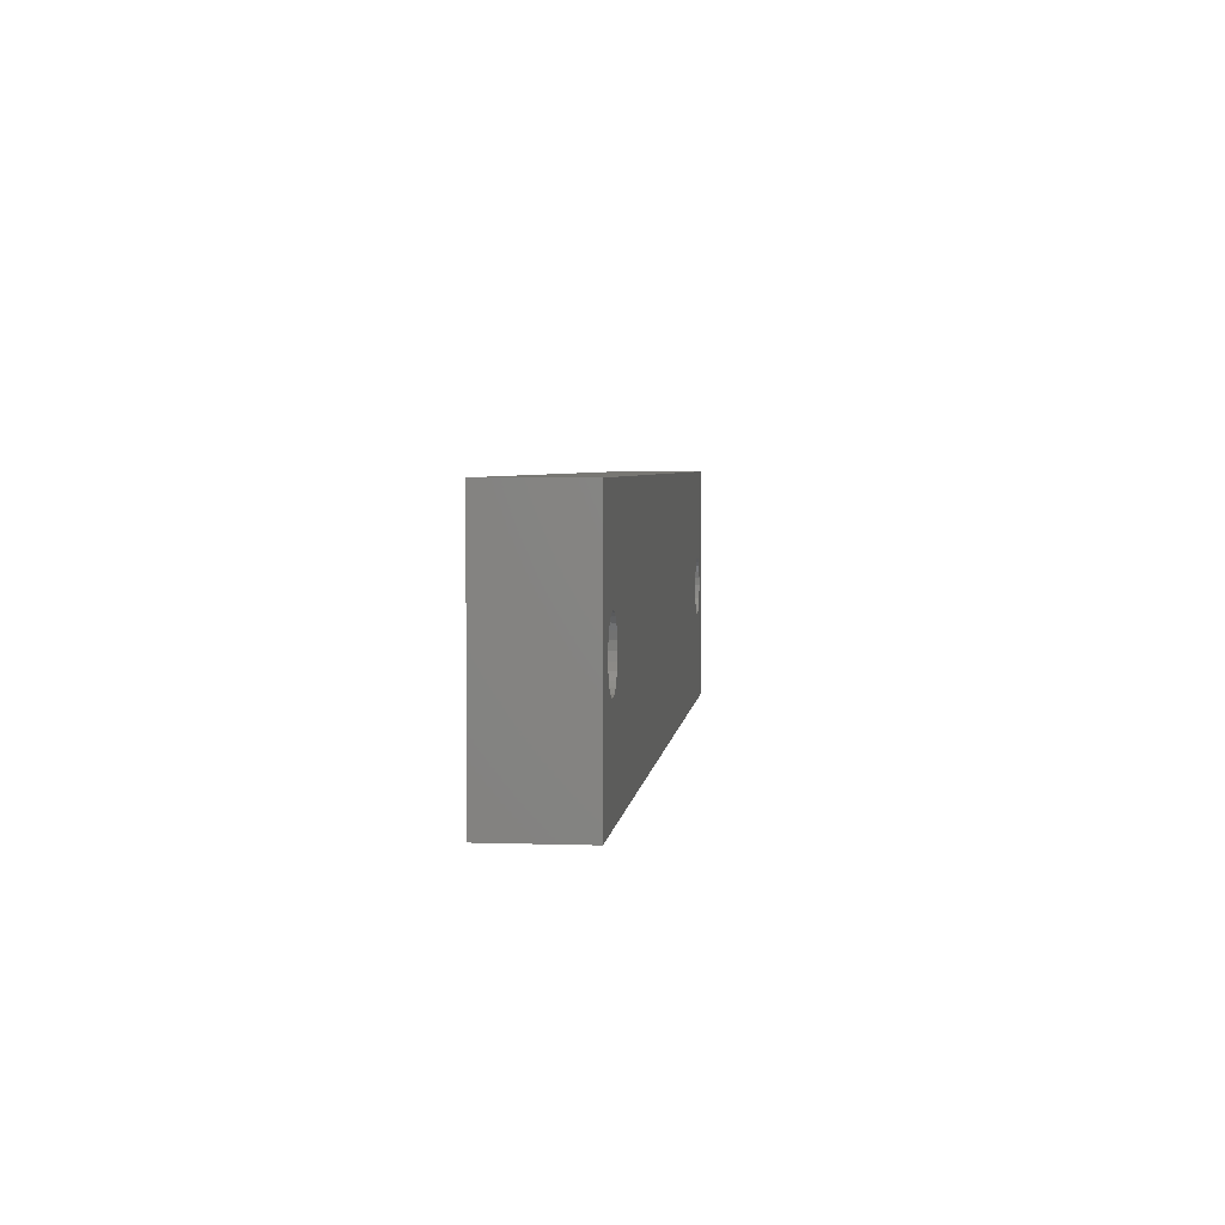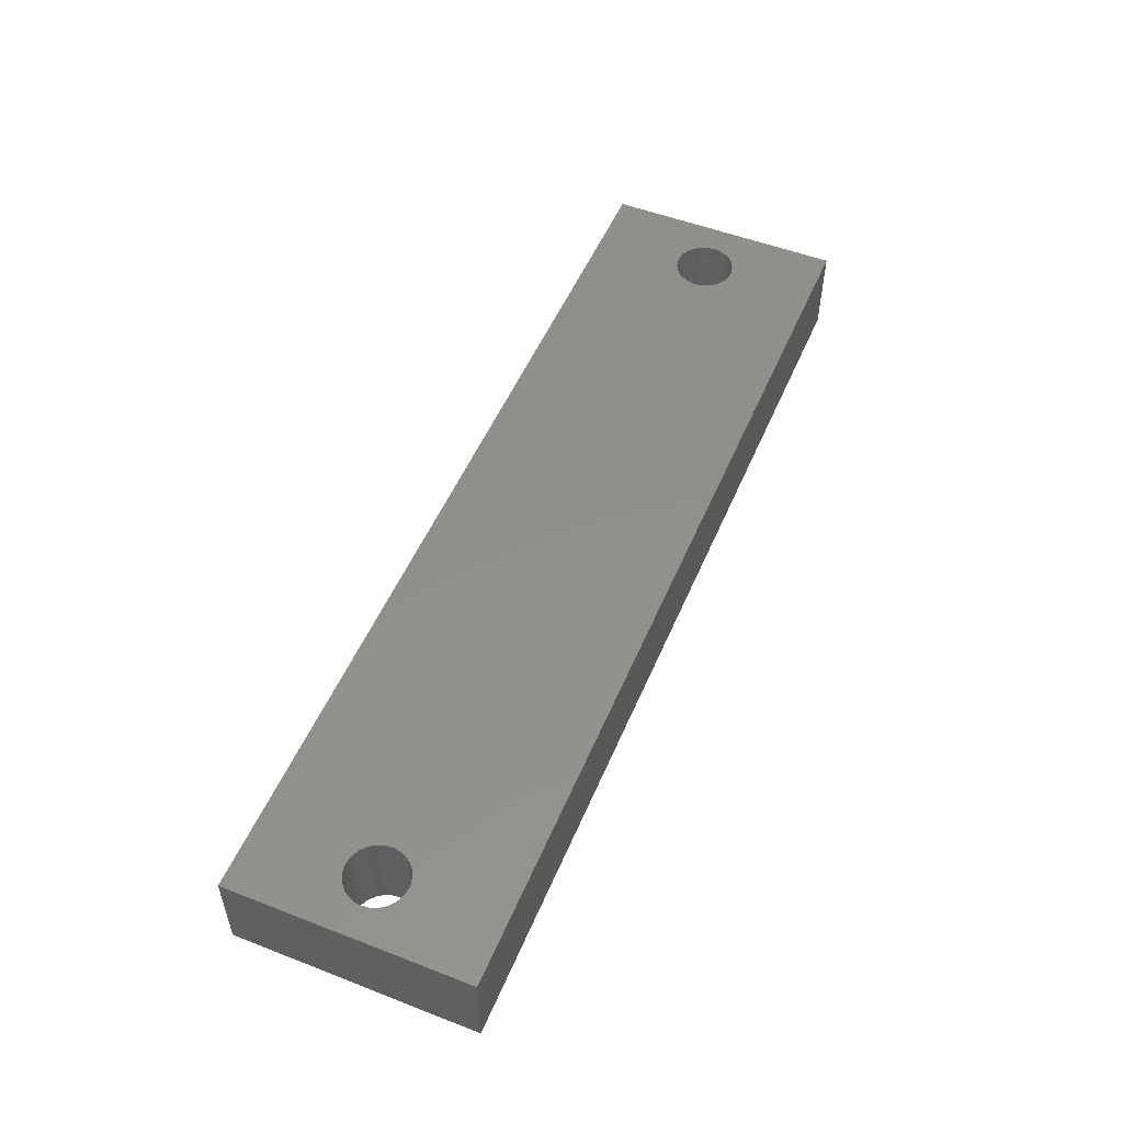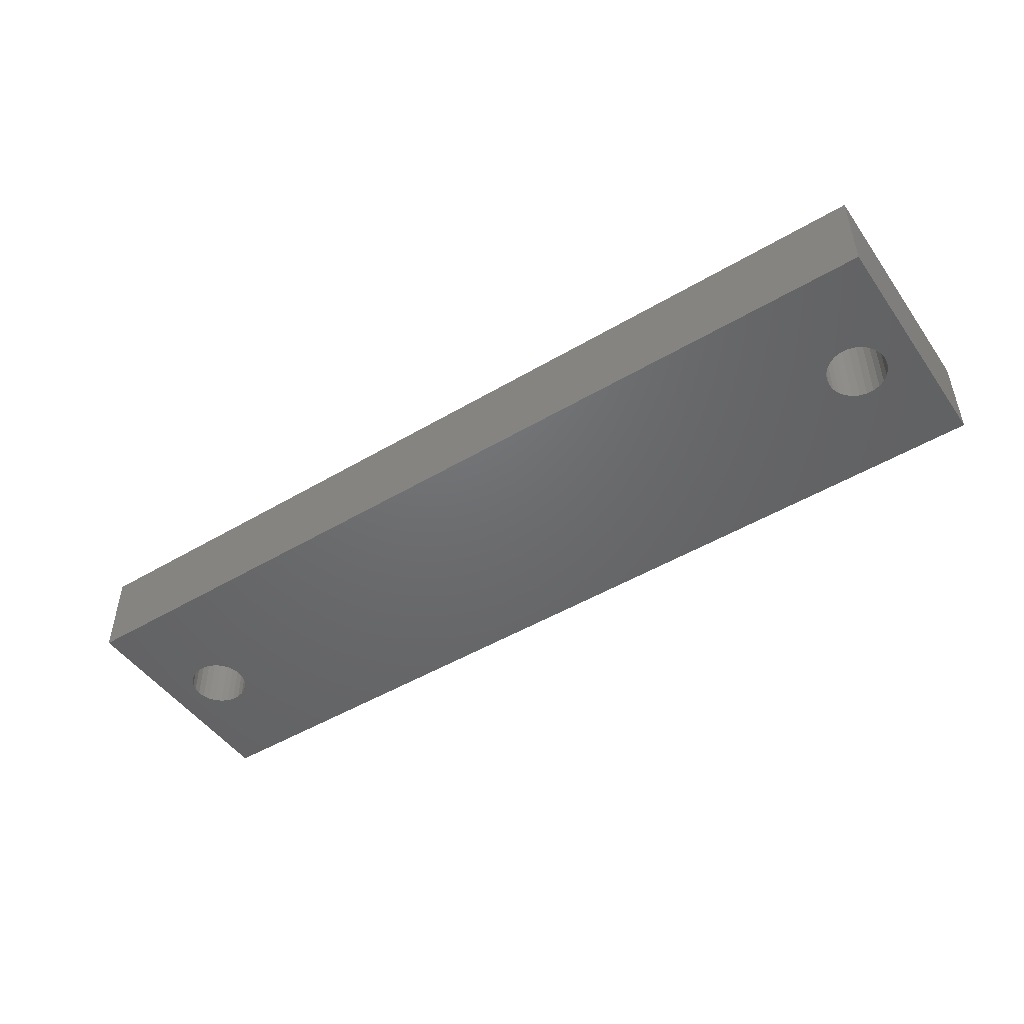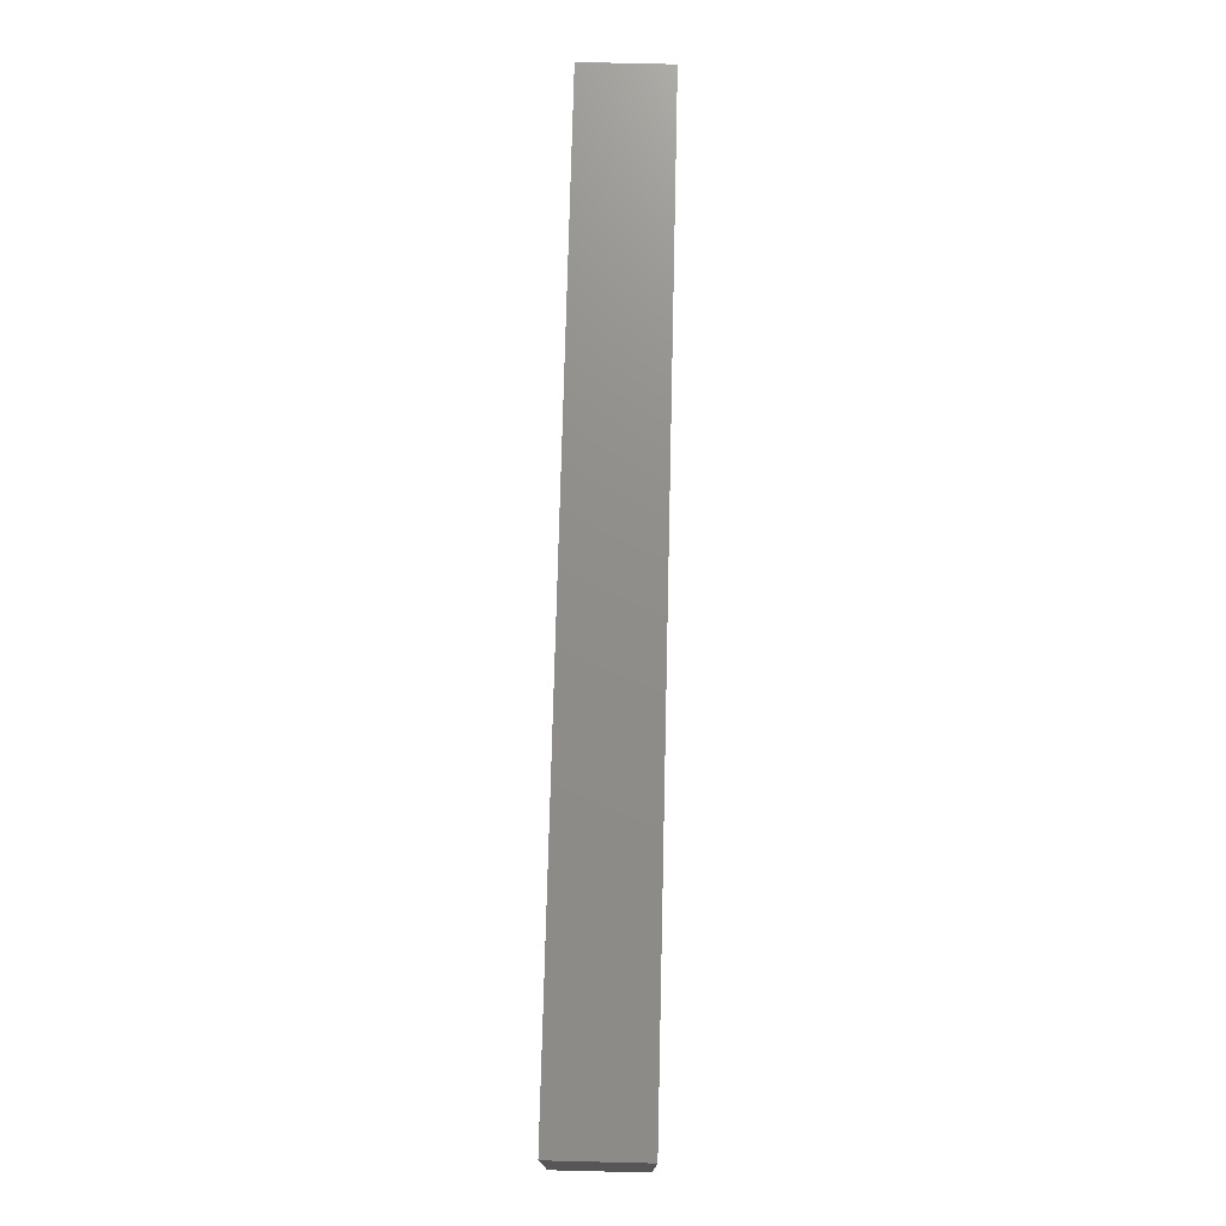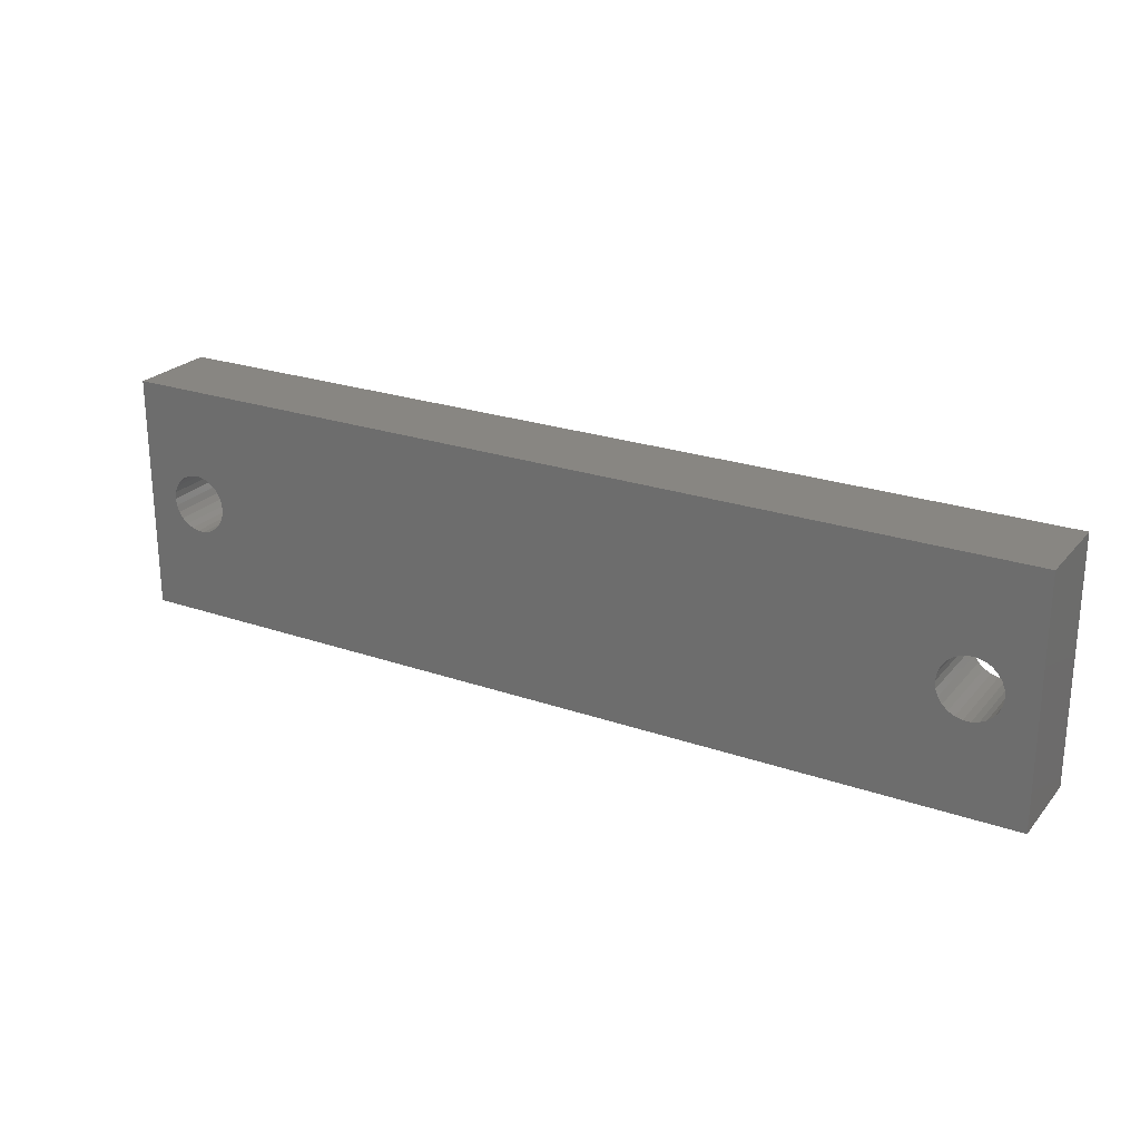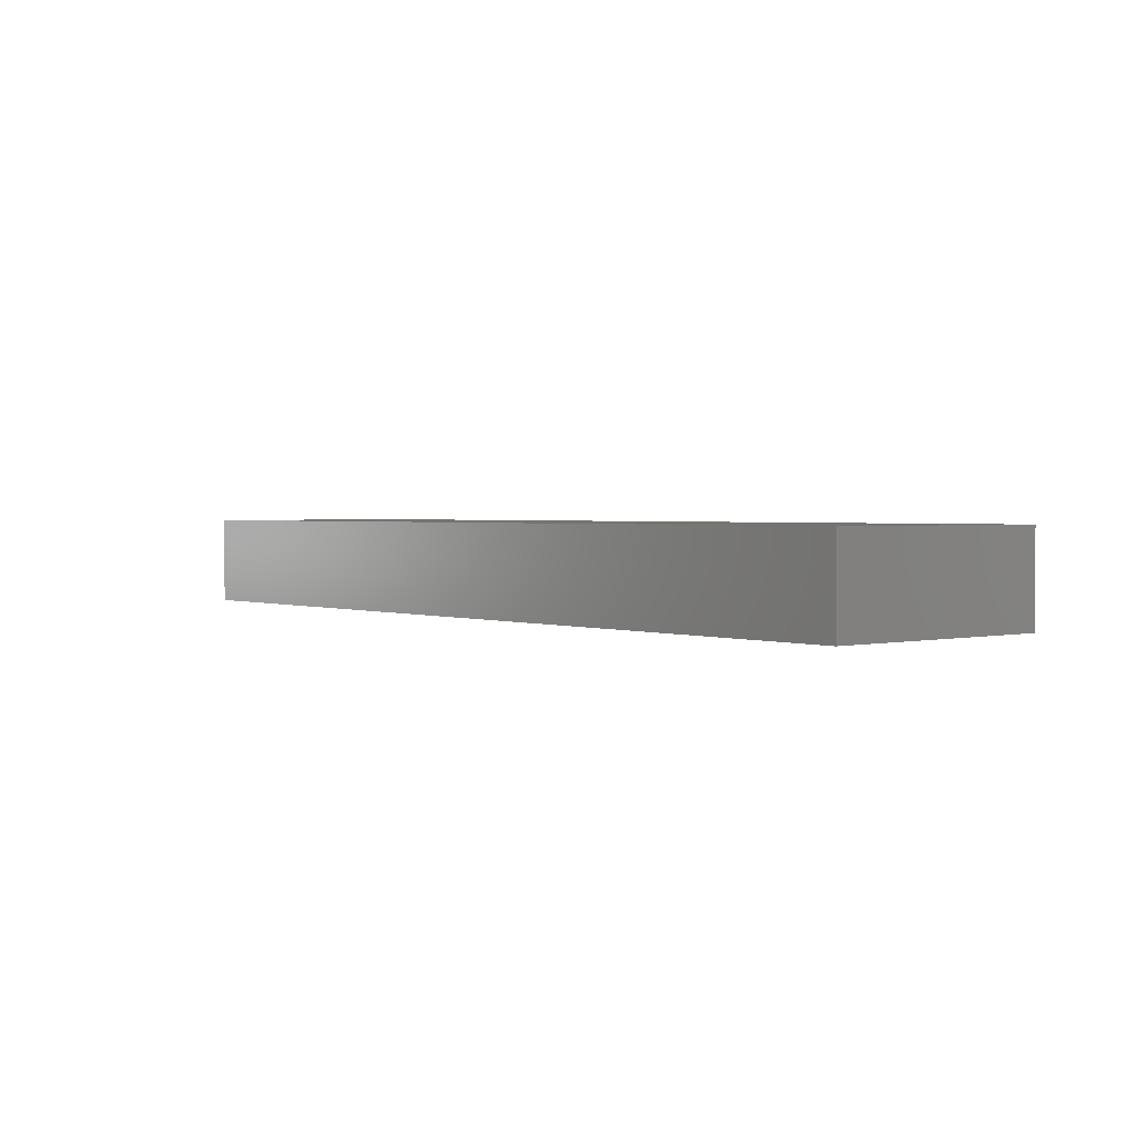
<metadata>
{"format":"stl","ext":"stl","renderer":"f3d","projection":"perspective","resolution":1024,"background":"white","views":[{"elev":4.0,"azim":-83.7,"up":"+Z"},{"elev":52.0,"azim":-67.3,"up":"+Y"},{"elev":-48.2,"azim":-146.4,"up":"+Y"},{"elev":73.8,"azim":-88.6,"up":"+Z"},{"elev":23.9,"azim":-150.0,"up":"+Z"},{"elev":1.8,"azim":-129.2,"up":"+Y"}]}
</metadata>
<code>
# stl→obj: 224 verts, 340 faces
v 0.9381 -0.01587 -0.3
v -1.03 -0.1905 -0.3
v -1.03 -0.01587 -0.3
v 0.9381 -0.1905 -0.3
v -1.03 -0.1905 0.2079
v -1.03 -0.01587 0.2079
v 0.9381 -0.01587 0.2079
v 0.9381 -0.1905 0.2079
v -1.03 0 -0.3
v 0.9381 0 -0.3
v -0.9392 -0.1905 -0.09828
v -0.9507 -0.1905 -0.08813
v -0.9594 -0.1905 -0.07554
v -0.9257 -0.1905 -0.1054
v -0.9648 -0.1905 -0.06123
v -0.9108 -0.1905 -0.1091
v -0.9667 -0.1905 -0.04603
v -0.8955 -0.1905 -0.1091
v -0.8807 -0.1905 -0.1054
v -0.8671 -0.1905 -0.09828
v -0.8557 -0.1905 -0.08813
v -0.8671 -0.1905 0.006221
v -0.8557 -0.1905 -0.003929
v -0.8807 -0.1905 0.01333
v -0.8955 -0.1905 0.017
v -0.9108 -0.1905 0.017
v -0.9257 -0.1905 0.01333
v -0.9392 -0.1905 0.006221
v -0.9507 -0.1905 -0.003929
v -0.9594 -0.1905 -0.01653
v -0.9648 -0.1905 -0.03084
v 0.7636 -0.1905 -0.08813
v 0.775 -0.1905 -0.09828
v 0.7549 -0.1905 -0.07554
v -0.847 -0.1905 -0.07554
v 0.7886 -0.1905 -0.1054
v 0.7495 -0.1905 -0.06123
v -0.8415 -0.1905 -0.06123
v 0.8035 -0.1905 -0.1091
v 0.7476 -0.1905 -0.04603
v -0.8397 -0.1905 -0.04603
v 0.8188 -0.1905 -0.1091
v 0.7495 -0.1905 -0.03084
v -0.8415 -0.1905 -0.03084
v 0.8336 -0.1905 -0.1054
v 0.7549 -0.1905 -0.01653
v -0.847 -0.1905 -0.01653
v 0.8472 -0.1905 -0.09828
v 0.7636 -0.1905 -0.003929
v 0.8586 -0.1905 -0.08813
v 0.8673 -0.1905 -0.07554
v 0.8728 -0.1905 -0.06123
v 0.8746 -0.1905 -0.04603
v 0.8728 -0.1905 -0.03084
v 0.8673 -0.1905 -0.01653
v 0.8586 -0.1905 -0.003929
v 0.8472 -0.1905 0.006221
v 0.8336 -0.1905 0.01333
v 0.8188 -0.1905 0.017
v 0.8035 -0.1905 0.017
v 0.7886 -0.1905 0.01333
v 0.775 -0.1905 0.006221
v -1.03 0 0.2079
v 0.9381 0 0.2079
v -0.9392 1.041e-17 -0.09828
v -1.03 1.041e-17 -0.3
v -0.9507 1.041e-17 -0.08813
v -0.9594 1.041e-17 -0.07554
v -0.9257 1.041e-17 -0.1054
v -0.9648 1.041e-17 -0.06123
v -0.9108 1.041e-17 -0.1091
v -0.9667 1.041e-17 -0.04603
v -0.8955 1.041e-17 -0.1091
v -0.8807 1.041e-17 -0.1054
v -0.8671 1.041e-17 -0.09828
v -0.8557 1.041e-17 -0.08813
v -1.03 1.041e-17 0.2079
v -0.8557 1.041e-17 -0.003929
v -0.8671 1.041e-17 0.006221
v -0.8807 1.041e-17 0.01333
v -0.8955 1.041e-17 0.017
v -0.9108 1.041e-17 0.017
v -0.9257 1.041e-17 0.01333
v -0.9392 1.041e-17 0.006221
v -0.9507 1.041e-17 -0.003929
v -0.9594 1.041e-17 -0.01653
v -0.9648 1.041e-17 -0.03084
v 0.7636 1.041e-17 -0.08813
v 0.9381 1.041e-17 -0.3
v 0.775 1.041e-17 -0.09828
v 0.7549 1.041e-17 -0.07554
v -0.847 1.041e-17 -0.07554
v 0.7886 1.041e-17 -0.1054
v 0.7495 1.041e-17 -0.06123
v -0.8415 1.041e-17 -0.06123
v 0.8035 1.041e-17 -0.1091
v 0.7476 1.041e-17 -0.04603
v -0.8397 1.041e-17 -0.04603
v 0.8188 1.041e-17 -0.1091
v 0.7495 1.041e-17 -0.03084
v -0.8415 1.041e-17 -0.03084
v 0.8336 1.041e-17 -0.1054
v 0.7549 1.041e-17 -0.01653
v -0.847 1.041e-17 -0.01653
v 0.8472 1.041e-17 -0.09828
v 0.7636 1.041e-17 -0.003929
v 0.8586 1.041e-17 -0.08813
v 0.8673 1.041e-17 -0.07554
v 0.8728 1.041e-17 -0.06123
v 0.8746 1.041e-17 -0.04603
v 0.9381 1.041e-17 0.2079
v 0.8728 1.041e-17 -0.03084
v 0.8673 1.041e-17 -0.01653
v 0.8586 1.041e-17 -0.003929
v 0.8472 1.041e-17 0.006221
v 0.8336 1.041e-17 0.01333
v 0.8188 1.041e-17 0.017
v 0.8035 1.041e-17 0.017
v 0.7886 1.041e-17 0.01333
v 0.775 1.041e-17 0.006221
v -0.8415 -0.01587 -0.03084
v -0.8397 -0.01587 -0.04603
v -0.847 -0.01587 -0.01653
v -0.8557 -0.01587 -0.003929
v -0.8671 -0.01587 0.006221
v -0.8807 -0.01587 0.01333
v -0.8955 -0.01587 0.017
v -0.9108 -0.01587 0.017
v -0.9257 -0.01587 0.01333
v -0.9392 -0.01587 0.006221
v -0.9507 -0.01587 -0.003929
v -0.9594 -0.01587 -0.01653
v -0.9648 -0.01587 -0.03084
v -0.9667 -0.01587 -0.04603
v -0.9648 -0.01587 -0.06123
v -0.9594 -0.01587 -0.07554
v -0.9507 -0.01587 -0.08813
v -0.9392 -0.01587 -0.09828
v -0.9257 -0.01587 -0.1054
v -0.9108 -0.01587 -0.1091
v -0.8955 -0.01587 -0.1091
v -0.8807 -0.01587 -0.1054
v -0.8671 -0.01587 -0.09828
v -0.8557 -0.01587 -0.08813
v -0.847 -0.01587 -0.07554
v -0.8415 -0.01587 -0.06123
v 0.8728 -0.01587 -0.03084
v 0.8746 -0.01587 -0.04603
v 0.8673 -0.01587 -0.01653
v 0.8586 -0.01587 -0.003929
v 0.8472 -0.01587 0.006221
v 0.8336 -0.01587 0.01333
v 0.8188 -0.01587 0.017
v 0.8035 -0.01587 0.017
v 0.7886 -0.01587 0.01333
v 0.775 -0.01587 0.006221
v 0.7636 -0.01587 -0.003929
v 0.7549 -0.01587 -0.01653
v 0.7495 -0.01587 -0.03084
v 0.7476 -0.01587 -0.04603
v 0.7495 -0.01587 -0.06123
v 0.7549 -0.01587 -0.07554
v 0.7636 -0.01587 -0.08813
v 0.775 -0.01587 -0.09828
v 0.7886 -0.01587 -0.1054
v 0.8035 -0.01587 -0.1091
v 0.8188 -0.01587 -0.1091
v 0.8336 -0.01587 -0.1054
v 0.8472 -0.01587 -0.09828
v 0.8586 -0.01587 -0.08813
v 0.8673 -0.01587 -0.07554
v 0.8728 -0.01587 -0.06123
v -0.8397 0 -0.04603
v -0.8415 0 -0.03084
v -0.847 0 -0.01653
v -0.8557 0 -0.003929
v -0.8671 0 0.006221
v -0.8807 0 0.01333
v -0.8955 0 0.017
v -0.9108 0 0.017
v -0.9257 0 0.01333
v -0.9392 0 0.006221
v -0.9507 0 -0.003929
v -0.9594 0 -0.01653
v -0.9648 0 -0.03084
v -0.9667 0 -0.04603
v -0.9648 0 -0.06123
v -0.9594 0 -0.07554
v -0.9507 0 -0.08813
v -0.9392 0 -0.09828
v -0.9257 0 -0.1054
v -0.9108 0 -0.1091
v -0.8955 0 -0.1091
v -0.8807 0 -0.1054
v -0.8671 0 -0.09828
v -0.8557 0 -0.08813
v -0.847 0 -0.07554
v -0.8415 0 -0.06123
v 0.8746 0 -0.04603
v 0.8728 0 -0.03084
v 0.8673 0 -0.01653
v 0.8586 0 -0.003929
v 0.8472 0 0.006221
v 0.8336 0 0.01333
v 0.8188 0 0.017
v 0.8035 0 0.017
v 0.7886 0 0.01333
v 0.775 0 0.006221
v 0.7636 0 -0.003929
v 0.7549 0 -0.01653
v 0.7495 0 -0.03084
v 0.7476 0 -0.04603
v 0.7495 0 -0.06123
v 0.7549 0 -0.07554
v 0.7636 0 -0.08813
v 0.775 0 -0.09828
v 0.7886 0 -0.1054
v 0.8035 0 -0.1091
v 0.8188 0 -0.1091
v 0.8336 0 -0.1054
v 0.8472 0 -0.09828
v 0.8586 0 -0.08813
v 0.8673 0 -0.07554
v 0.8728 0 -0.06123
f 1 2 3
f 1 4 2
f 3 5 6
f 3 2 5
f 7 4 1
f 7 8 4
f 1 3 9
f 1 9 10
f 11 12 2
f 13 2 12
f 14 11 2
f 15 2 13
f 16 14 2
f 17 2 15
f 18 16 2
f 19 18 2
f 20 19 2
f 21 20 2
f 5 22 23
f 5 24 22
f 5 25 24
f 5 26 25
f 5 27 26
f 5 28 27
f 5 29 28
f 5 30 29
f 5 31 30
f 5 17 31
f 5 2 17
f 32 2 4
f 32 21 2
f 33 32 4
f 34 21 32
f 34 35 21
f 36 33 4
f 37 35 34
f 37 38 35
f 39 36 4
f 40 38 37
f 40 41 38
f 42 39 4
f 43 44 41
f 43 41 40
f 45 42 4
f 46 47 44
f 46 44 43
f 48 45 4
f 49 23 47
f 49 47 46
f 50 48 4
f 51 50 4
f 52 51 4
f 53 52 4
f 8 54 53
f 8 55 54
f 8 56 55
f 8 57 56
f 8 58 57
f 8 59 58
f 8 60 59
f 8 61 60
f 8 62 61
f 8 49 62
f 8 53 4
f 8 23 49
f 8 5 23
f 6 8 7
f 6 5 8
f 3 6 63
f 3 63 9
f 7 1 10
f 7 10 64
f 65 66 67
f 68 67 66
f 69 66 65
f 70 68 66
f 71 66 69
f 72 70 66
f 73 66 71
f 74 66 73
f 75 66 74
f 76 66 75
f 77 78 79
f 77 79 80
f 77 80 81
f 77 81 82
f 77 82 83
f 77 83 84
f 77 84 85
f 77 85 86
f 77 86 87
f 77 87 72
f 77 72 66
f 88 89 66
f 88 66 76
f 90 89 88
f 91 88 76
f 91 76 92
f 93 89 90
f 94 91 92
f 94 92 95
f 96 89 93
f 97 94 95
f 97 95 98
f 99 89 96
f 100 98 101
f 100 97 98
f 102 89 99
f 103 101 104
f 103 100 101
f 105 89 102
f 106 104 78
f 106 103 104
f 107 89 105
f 108 89 107
f 109 89 108
f 110 89 109
f 111 110 112
f 111 112 113
f 111 113 114
f 111 114 115
f 111 115 116
f 111 116 117
f 111 117 118
f 111 118 119
f 111 119 120
f 111 120 106
f 111 89 110
f 111 106 78
f 111 78 77
f 121 122 41
f 121 41 44
f 123 44 47
f 123 121 44
f 124 47 23
f 124 123 47
f 125 23 22
f 125 124 23
f 126 22 24
f 126 125 22
f 127 24 25
f 127 126 24
f 128 25 26
f 128 127 25
f 129 26 27
f 129 128 26
f 130 27 28
f 130 129 27
f 131 28 29
f 131 130 28
f 132 131 29
f 132 29 30
f 132 30 31
f 133 132 31
f 134 133 31
f 134 31 17
f 135 17 15
f 135 134 17
f 135 15 13
f 136 135 13
f 137 13 12
f 137 136 13
f 138 12 11
f 138 137 12
f 139 11 14
f 139 138 11
f 140 14 16
f 140 139 14
f 141 16 18
f 141 140 16
f 142 18 19
f 142 141 18
f 143 19 20
f 143 142 19
f 144 20 21
f 144 143 20
f 145 21 35
f 145 144 21
f 146 35 38
f 146 145 35
f 122 38 41
f 122 146 38
f 147 148 53
f 147 53 54
f 149 54 55
f 149 147 54
f 150 55 56
f 150 149 55
f 151 56 57
f 151 150 56
f 152 57 58
f 152 151 57
f 153 58 59
f 153 152 58
f 154 59 60
f 154 153 59
f 155 60 61
f 155 154 60
f 156 61 62
f 156 155 61
f 157 62 49
f 157 156 62
f 158 157 49
f 158 49 46
f 158 46 43
f 159 158 43
f 160 159 43
f 160 43 40
f 161 40 37
f 161 160 40
f 161 37 34
f 162 161 34
f 163 34 32
f 163 162 34
f 164 32 33
f 164 163 32
f 165 33 36
f 165 164 33
f 166 36 39
f 166 165 36
f 167 39 42
f 167 166 39
f 168 42 45
f 168 167 42
f 169 45 48
f 169 168 45
f 170 48 50
f 170 169 48
f 171 50 51
f 171 170 50
f 172 51 52
f 172 171 51
f 148 52 53
f 148 172 52
f 6 7 64
f 6 64 63
f 121 173 122
f 121 174 173
f 123 175 174
f 123 174 121
f 124 176 175
f 124 175 123
f 125 177 176
f 125 176 124
f 126 178 177
f 126 177 125
f 127 179 178
f 127 178 126
f 128 180 179
f 128 179 127
f 129 181 180
f 129 180 128
f 130 182 181
f 130 181 129
f 131 183 182
f 131 182 130
f 132 183 131
f 132 184 183
f 133 184 132
f 133 185 184
f 134 185 133
f 134 186 185
f 135 187 186
f 135 186 134
f 136 187 135
f 136 188 187
f 137 189 188
f 137 188 136
f 138 190 189
f 138 189 137
f 139 191 190
f 139 190 138
f 140 192 191
f 140 191 139
f 141 193 192
f 141 192 140
f 142 194 193
f 142 193 141
f 143 195 194
f 143 194 142
f 144 196 195
f 144 195 143
f 145 197 196
f 145 196 144
f 146 198 197
f 146 197 145
f 122 173 198
f 122 198 146
f 147 199 148
f 147 200 199
f 149 201 200
f 149 200 147
f 150 202 201
f 150 201 149
f 151 203 202
f 151 202 150
f 152 204 203
f 152 203 151
f 153 205 204
f 153 204 152
f 154 206 205
f 154 205 153
f 155 207 206
f 155 206 154
f 156 208 207
f 156 207 155
f 157 209 208
f 157 208 156
f 158 209 157
f 158 210 209
f 159 210 158
f 159 211 210
f 160 211 159
f 160 212 211
f 161 213 212
f 161 212 160
f 162 213 161
f 162 214 213
f 163 215 214
f 163 214 162
f 164 216 215
f 164 215 163
f 165 217 216
f 165 216 164
f 166 218 217
f 166 217 165
f 167 219 218
f 167 218 166
f 168 220 219
f 168 219 167
f 169 221 220
f 169 220 168
f 170 222 221
f 170 221 169
f 171 223 222
f 171 222 170
f 172 224 223
f 172 223 171
f 148 199 224
f 148 224 172

</code>
